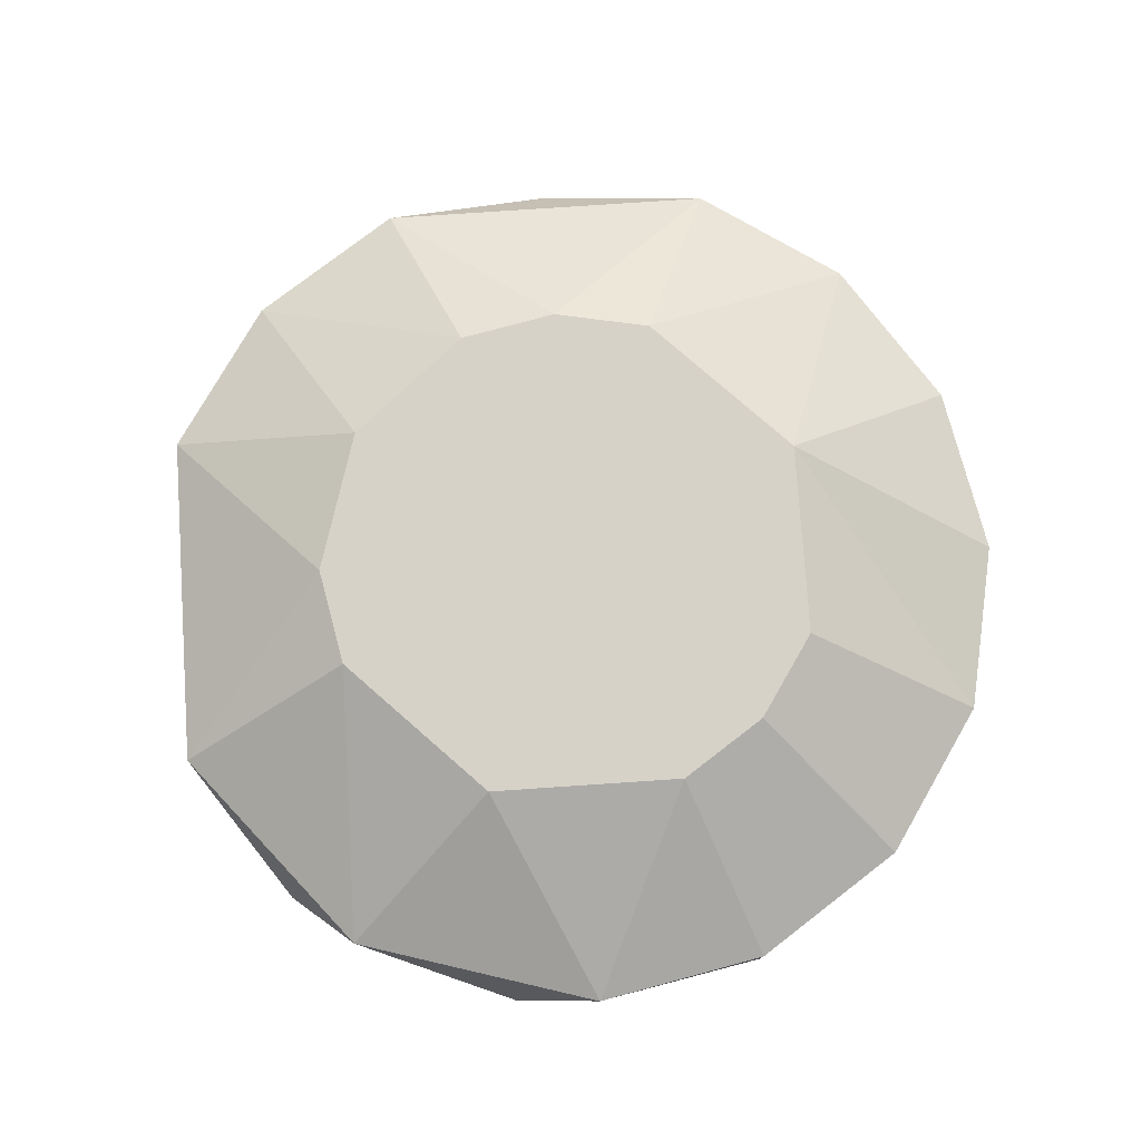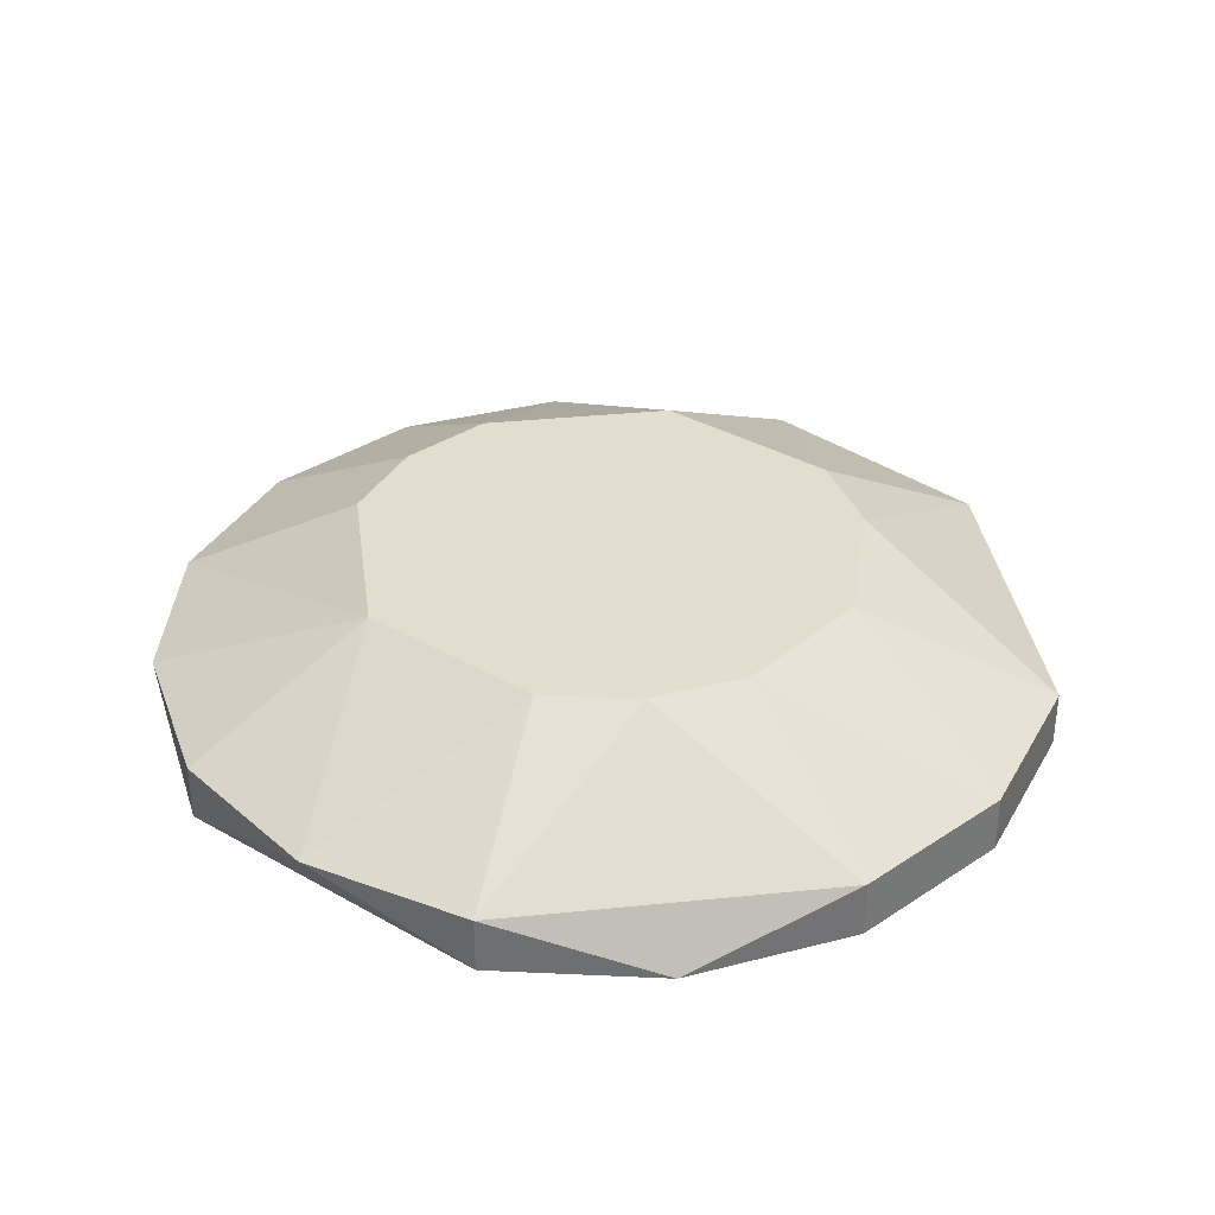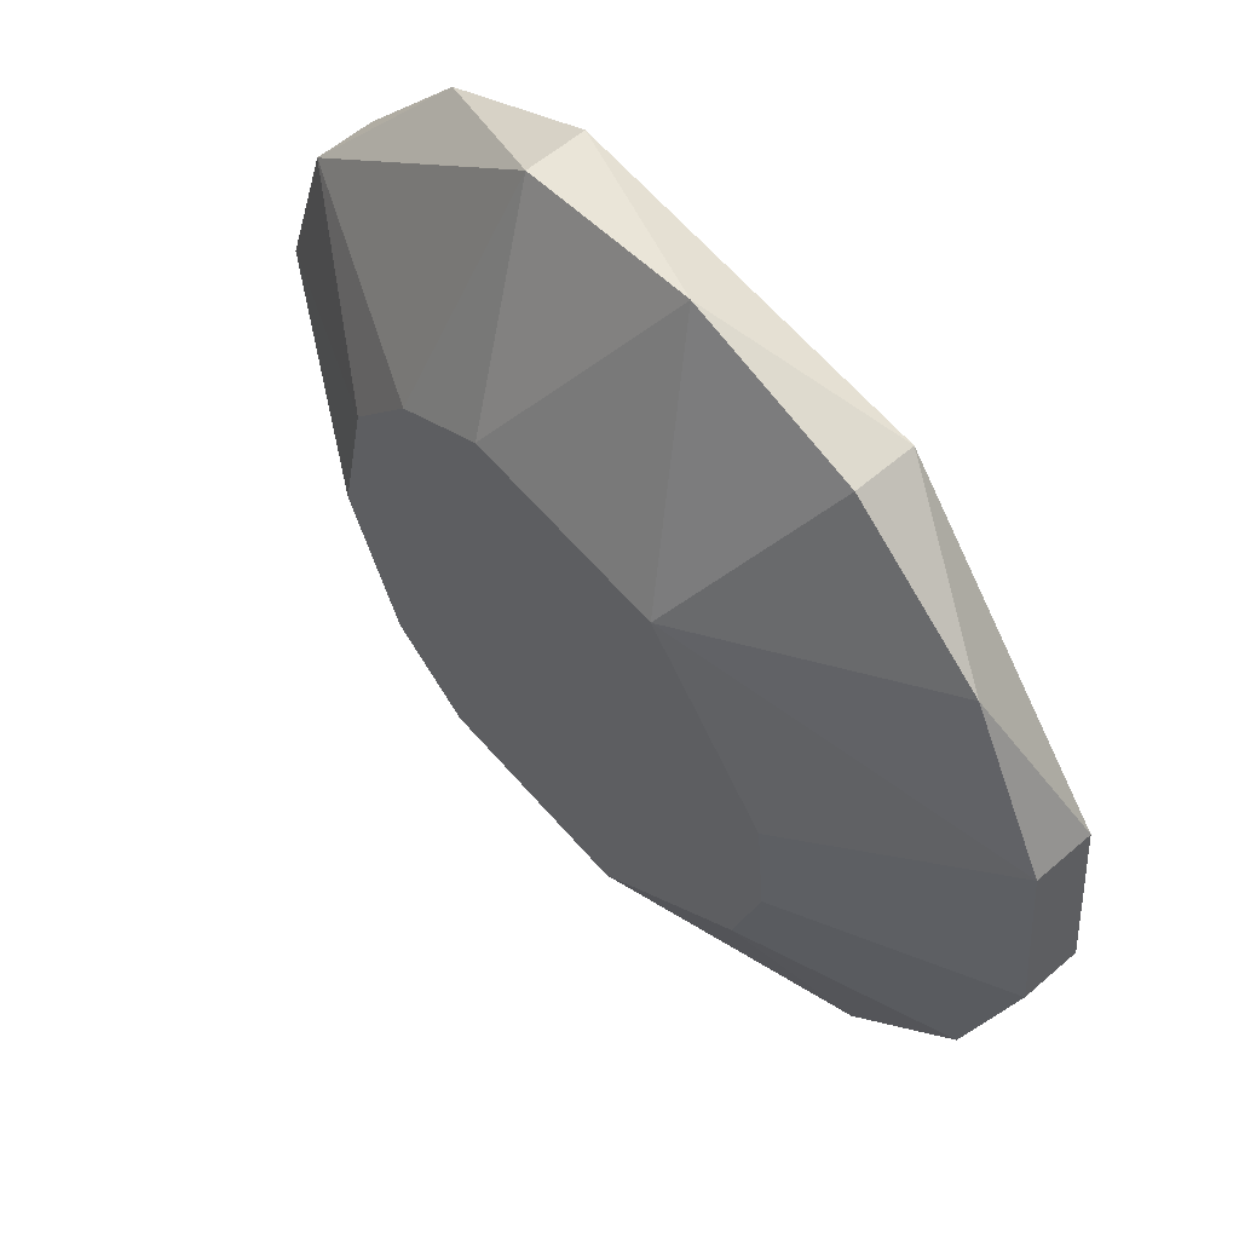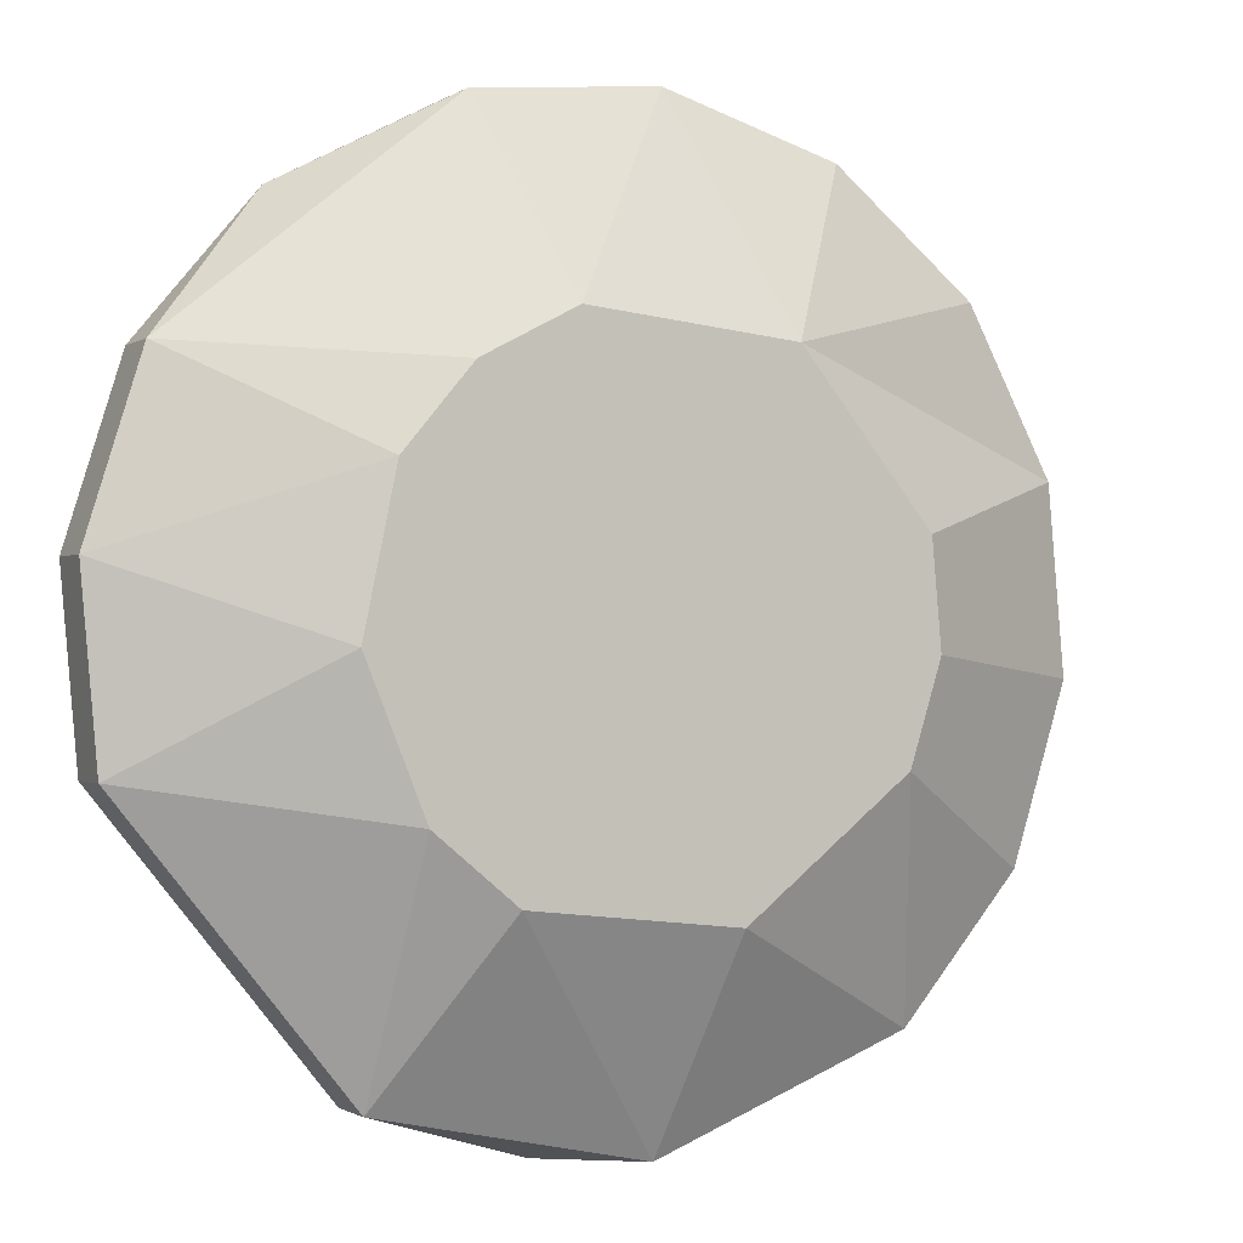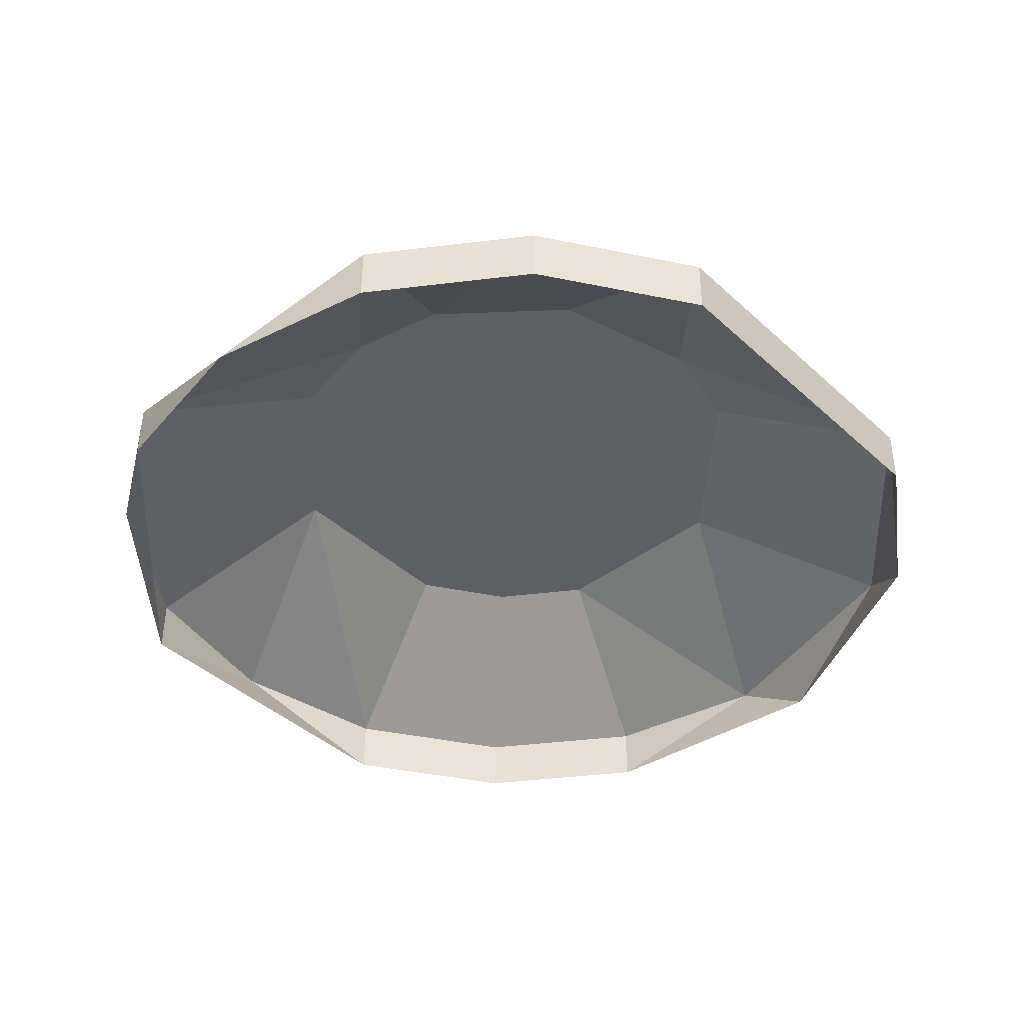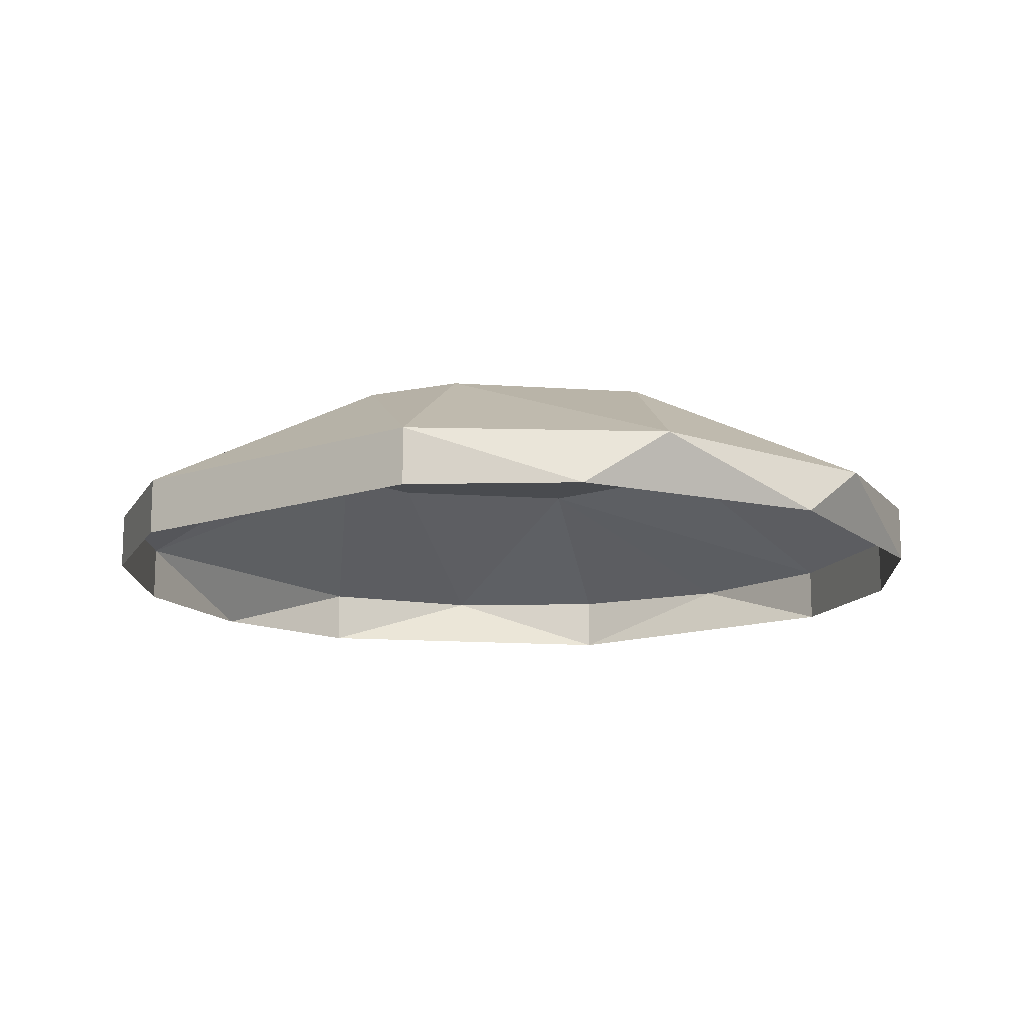
<metadata>
{"format":"obj","ext":"obj","renderer":"f3d","projection":"perspective","resolution":1024,"background":"white","views":[{"elev":77.9,"azim":35.0,"up":"+Z"},{"elev":35.0,"azim":-148.9,"up":"+Z"},{"elev":57.8,"azim":48.1,"up":"+Y"},{"elev":-0.9,"azim":-25.6,"up":"+Y"},{"elev":-41.4,"azim":-99.0,"up":"+Z"},{"elev":-13.9,"azim":-15.0,"up":"+Z"}]}
</metadata>
<code>
g 4_MRSHLDSRVT-Body
v 217.2 259.5 365
v 210.5 255.2 365
v 212.8 251.7 365
v 216.3 251.3 365
v 212.2 259.1 365
v 219.5 255.1 365
v 218.9 253.4 365
v 219.3 256.9 365
v 211.1 257.8 365
v 213.7 259.9 365
v 211.5 252.8 365
v 215.8 263.4 363.2
v 212.8 263.1 363.2
v 218.8 262.5 363.2
v 208.1 259.4 363.2
v 207.2 256.4 363.2
v 207.5 253.4 363.2
v 211.2 248.7 363.2
v 215.7 247.8 363.2
v 219.9 249.5 363.2
v 221.9 251.8 363.2
v 222.8 254.8 363.2
v 222.5 257.8 363.2
v 221.1 260.5 363.2
v 218.8 262.5 362.2
v 212.8 263.1 362.2
v 210.1 261.7 362.2
v 208.1 259.4 362.2
v 207.5 253.4 362.2
v 207.2 256.4 362.2
v 211.2 248.7 362.2
v 214.2 247.8 362.2
v 218.6 248.7 362.2
v 221.9 251.8 362.2
v 222.8 254.8 362.2
v 222.5 257.8 362.2
f 1 2 3
f 4 1 3
f 5 2 1
f 6 1 4
f 7 6 4
f 8 1 6
f 9 2 5
f 10 5 1
f 11 3 2
f 10 1 12
f 13 10 12
f 14 12 1
f 13 15 5
f 10 13 5
f 9 5 15
f 16 2 9
f 15 16 9
f 17 2 16
f 11 17 18
f 3 11 18
f 11 2 17
f 18 19 3
f 4 3 19
f 19 20 4
f 6 7 21
f 21 22 6
f 7 4 20
f 20 21 7
f 23 8 6
f 22 23 6
f 1 8 23
f 23 24 1
f 14 1 24
f 12 25 26
f 26 13 12
f 14 25 12
f 26 27 13
f 15 13 27
f 27 28 15
f 29 17 16
f 30 29 16
f 15 28 30
f 30 16 15
f 17 29 31
f 31 18 17
f 19 18 32
f 19 32 33
f 33 20 19
f 31 32 18
f 33 34 20
f 21 20 34
f 35 36 23
f 22 35 23
f 21 35 22
f 34 35 21
f 24 36 25
f 14 24 25
f 23 36 24

</code>
